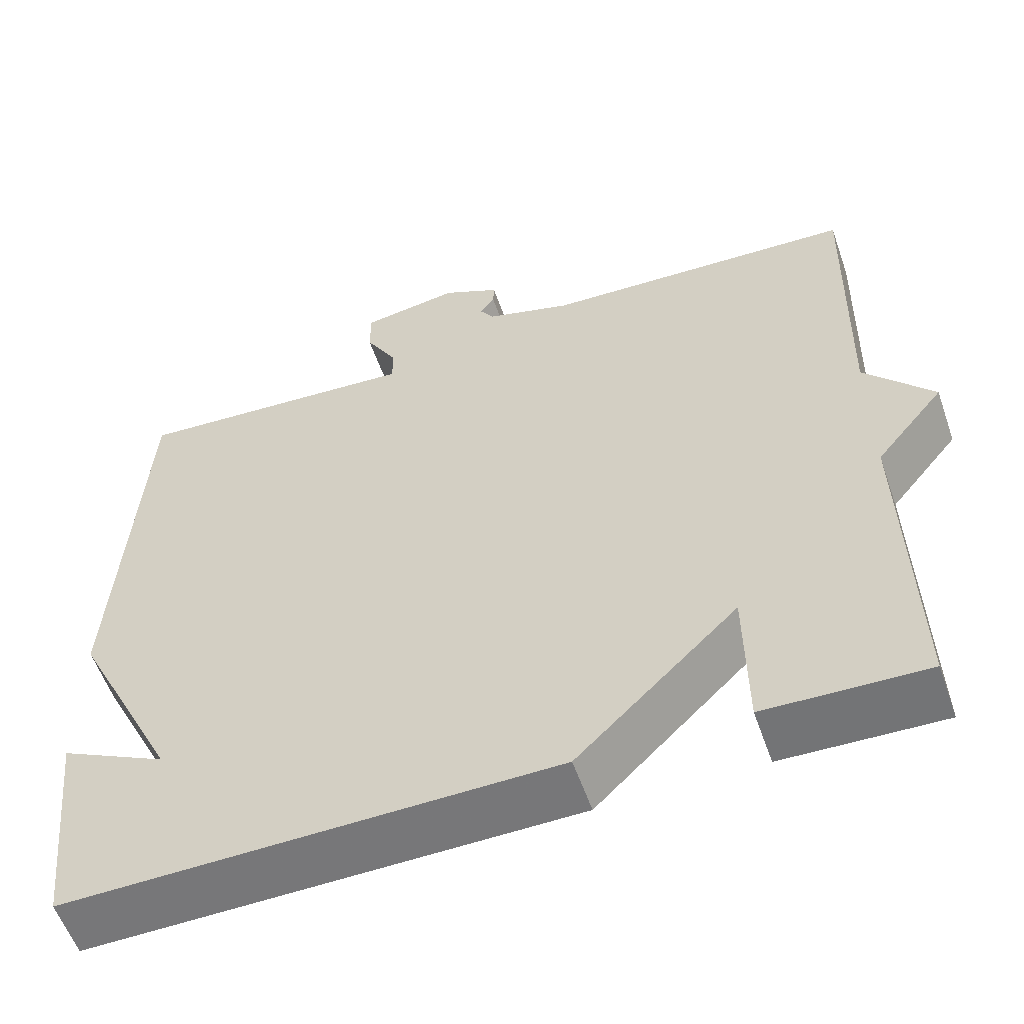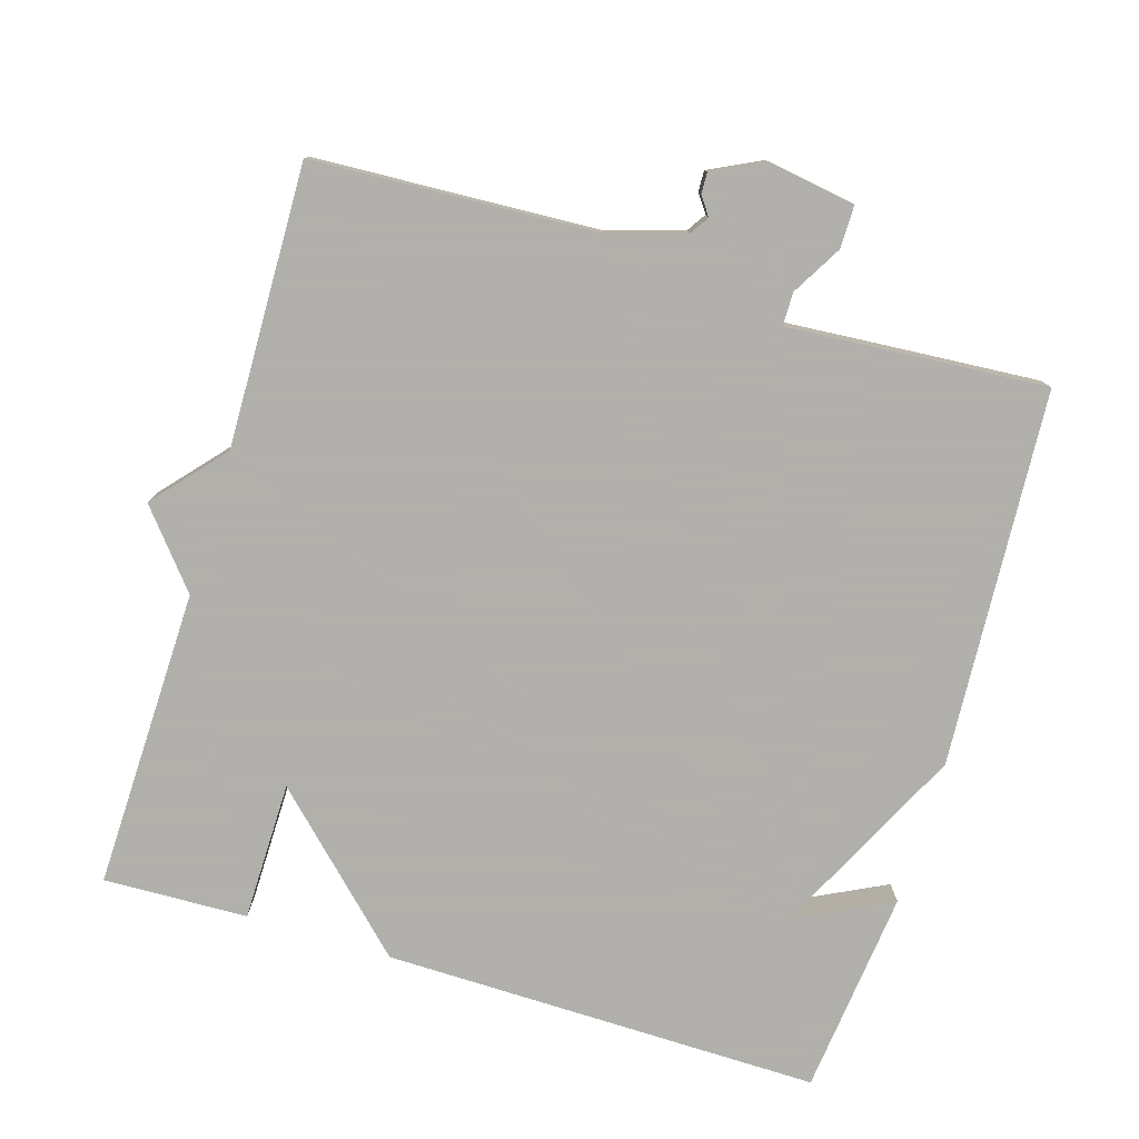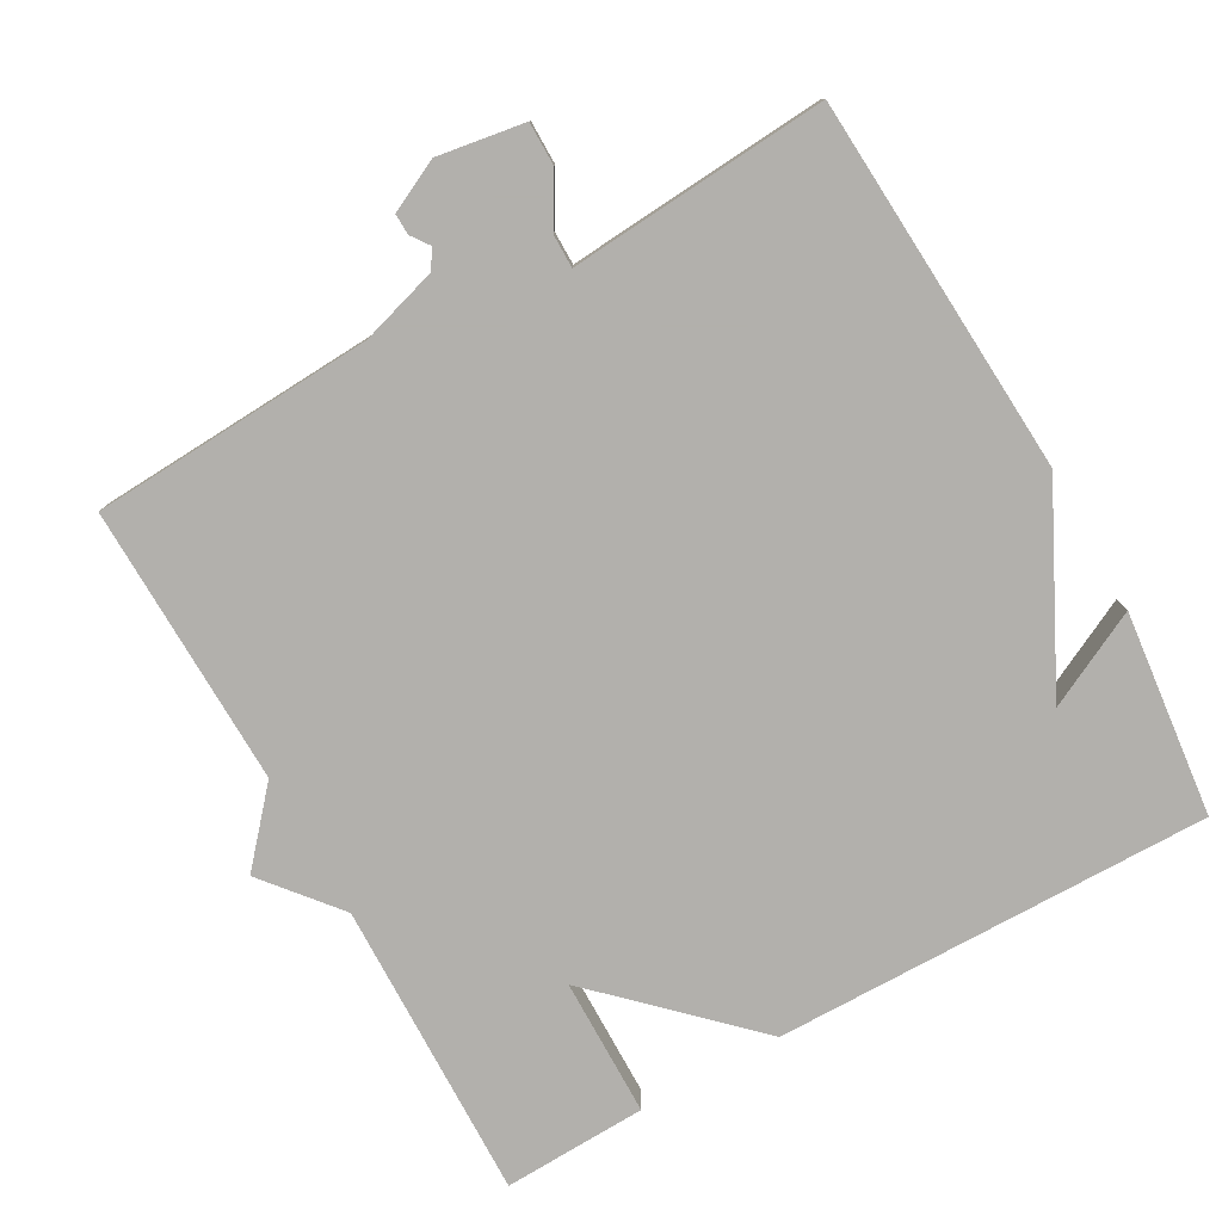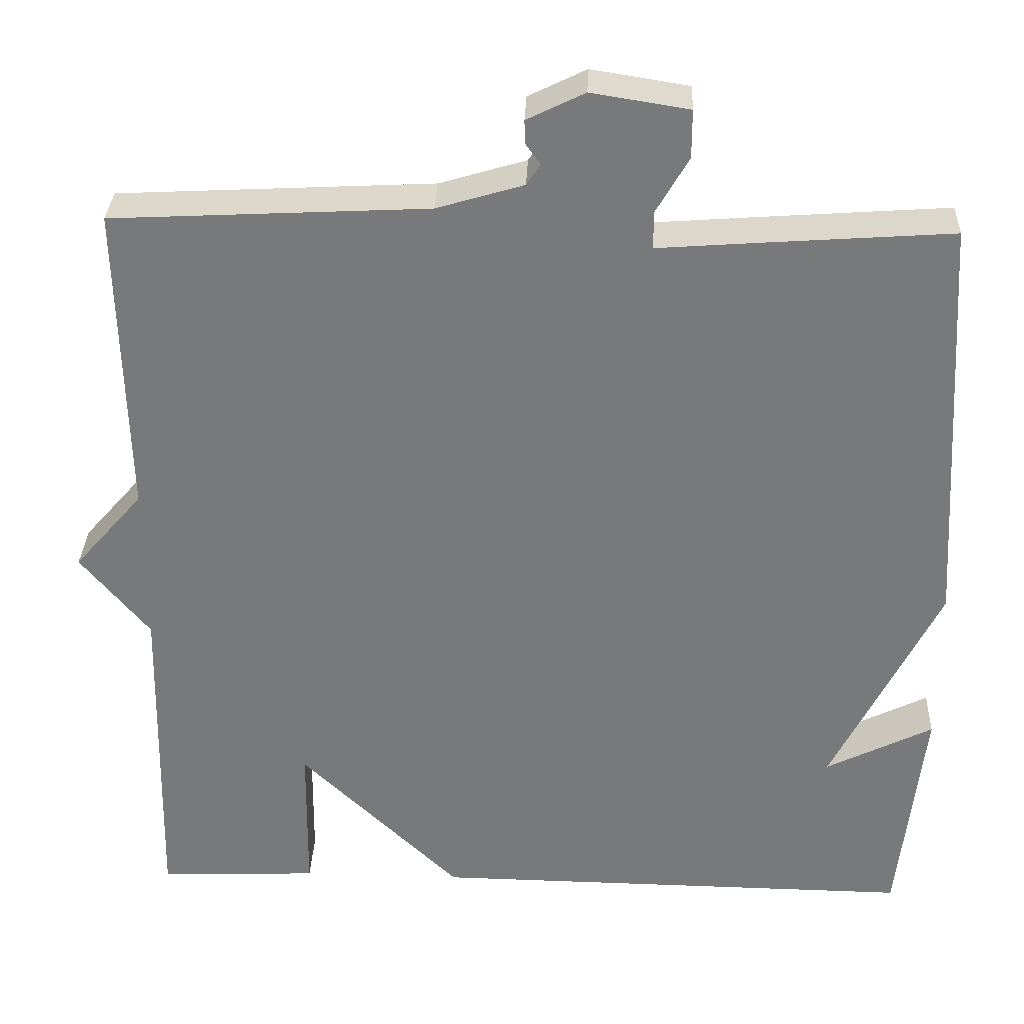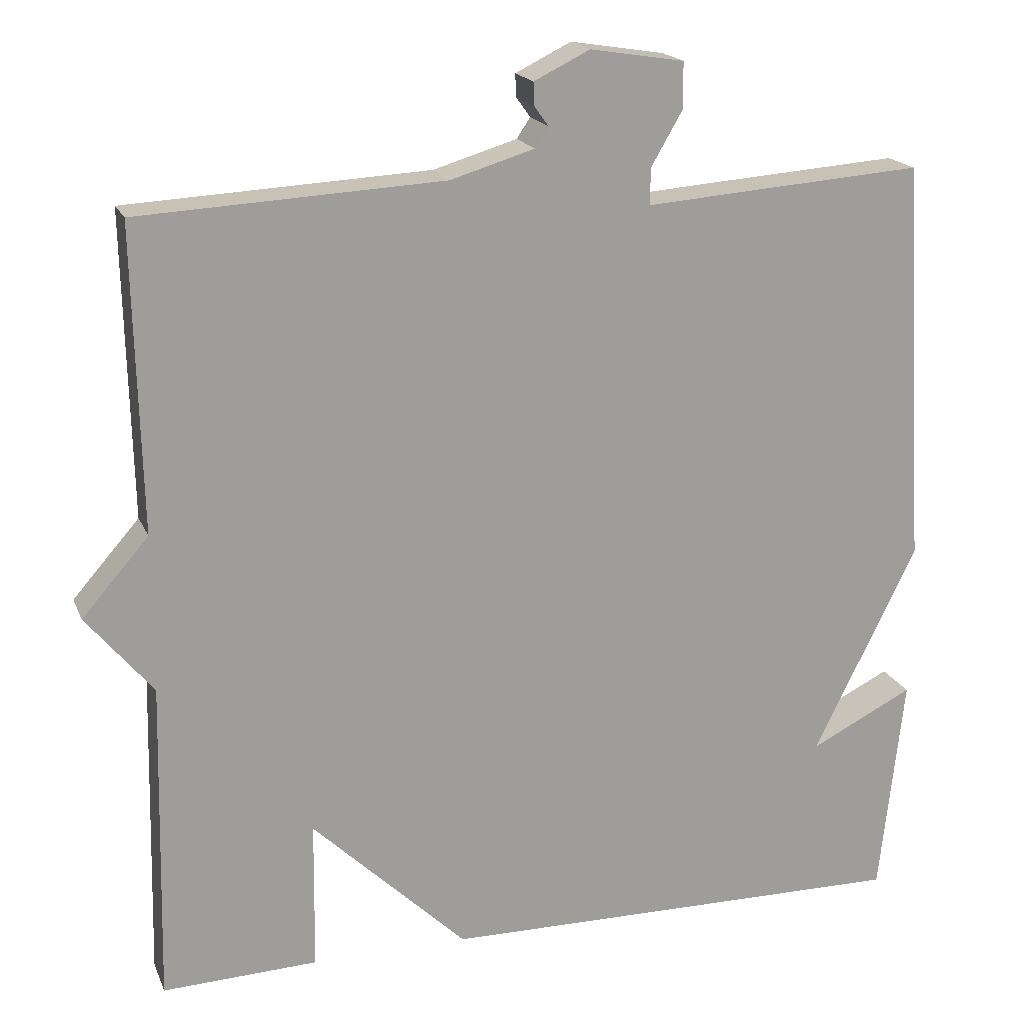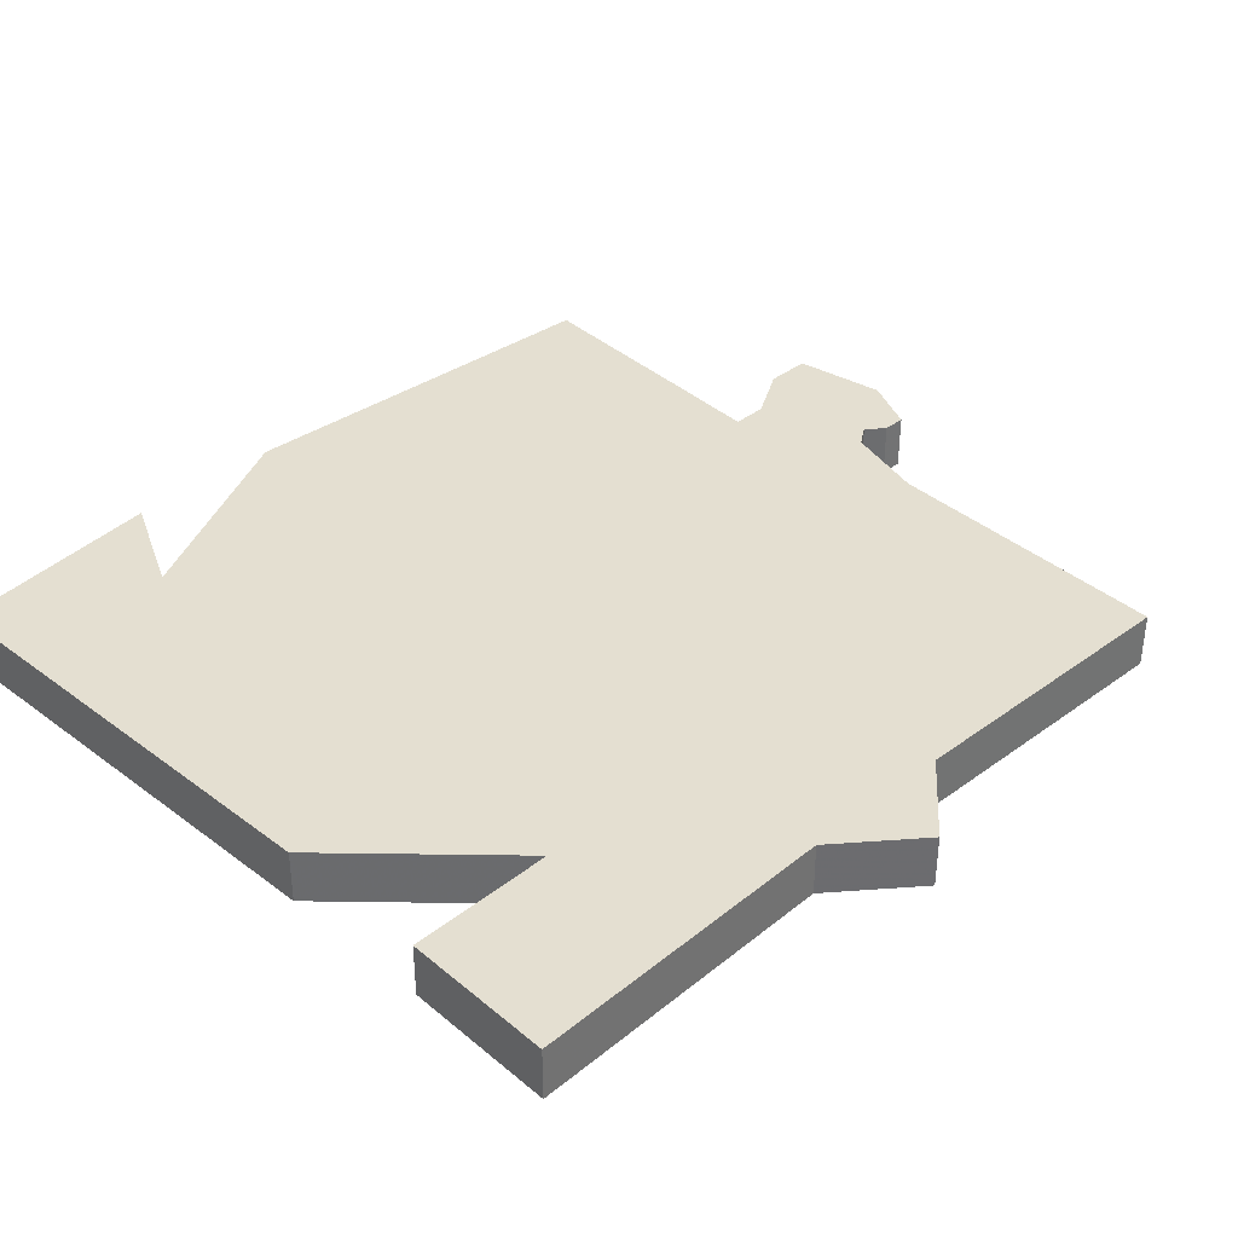
<metadata>
{"format":"obj","ext":"obj","renderer":"f3d","projection":"perspective","resolution":1024,"background":"white","views":[{"elev":-57.0,"azim":-160.8,"up":"+Z"},{"elev":-78.4,"azim":-16.9,"up":"+Y"},{"elev":-78.6,"azim":29.3,"up":"+Y"},{"elev":32.1,"azim":2.3,"up":"+Z"},{"elev":18.6,"azim":-17.9,"up":"+Z"},{"elev":36.6,"azim":-135.0,"up":"+Y"}]}
</metadata>
<code>
v 0.5 0.07 0.5
v 0.531 0.07 -0.018
v 0.399 0.07 -0.284
v 0.531 0.07 -0.218
v 0.5 0.07 -0.5
v -0.102 0.07 -0.493
v -0.3 0.07 -0.302
v -0.302 0.07 -0.493
v -0.5 0.07 -0.5
v -0.491 0.07 -0.087
v -0.576 0.07 0.016
v -0.491 0.07 0.113
v -0.5 0.07 0.5
v -0.112 0.07 0.52
v -0.005 0.07 0.552
v 0.012 0.07 0.578
v -0.006 0.07 0.603
v -0.007 0.07 0.632
v 0.064 0.07 0.667
v 0.184 0.07 0.648
v 0.184 0.07 0.589
v 0.144 0.07 0.52
v 0.144 0.07 0.474
v 0.263 0.07 0.483
v 0.5 0 0.5
v 0.531 0 -0.018
v 0.399 0 -0.284
v 0.531 0 -0.218
v 0.5 0 -0.5
v -0.102 0 -0.493
v -0.3 0 -0.302
v -0.302 0 -0.493
v -0.5 0 -0.5
v -0.491 0 -0.087
v -0.576 0 0.016
v -0.491 0 0.113
v -0.5 0 0.5
v -0.112 0 0.52
v -0.005 0 0.552
v 0.012 0 0.578
v -0.006 0 0.603
v -0.007 0 0.632
v 0.064 0 0.667
v 0.184 0 0.648
v 0.184 0 0.589
v 0.144 0 0.52
v 0.144 0 0.474
v 0.263 0 0.483
f 1 2 3
f 24 1 3
f 23 24 3
f 20 21 22
f 19 20 22
f 18 19 22
f 17 18 22
f 16 17 22
f 15 16 22 23
f 14 15 23 3
f 12 13 14 3
f 10 11 12 3
f 7 8 9 10
f 6 7 10 3
f 3 4 5
f 3 5 6
f 27 26 25
f 27 25 48
f 27 48 47
f 46 45 44
f 46 44 43
f 46 43 42
f 46 42 41
f 46 41 40
f 47 46 40 39
f 27 47 39 38
f 27 38 37 36
f 27 36 35 34
f 34 33 32 31
f 27 34 31 30
f 29 28 27
f 30 29 27
f 1 25 26 2
f 2 26 27 3
f 3 27 28 4
f 4 28 29 5
f 5 29 30 6
f 6 30 31 7
f 7 31 32 8
f 8 32 33 9
f 9 33 34 10
f 10 34 35 11
f 11 35 36 12
f 12 36 37 13
f 13 37 38 14
f 14 38 39 15
f 15 39 40 16
f 16 40 41 17
f 17 41 42 18
f 18 42 43 19
f 19 43 44 20
f 20 44 45 21
f 21 45 46 22
f 22 46 47 23
f 23 47 48 24
f 24 48 25 1

</code>
